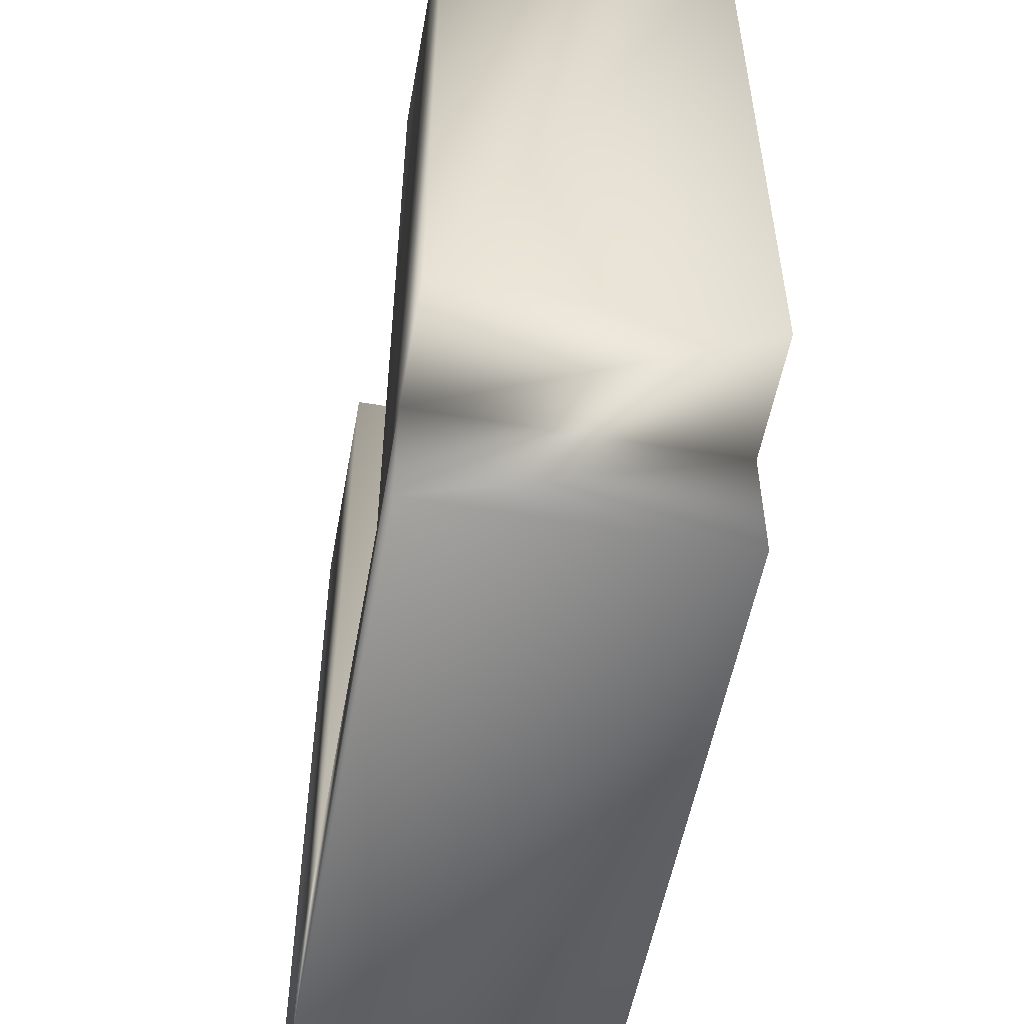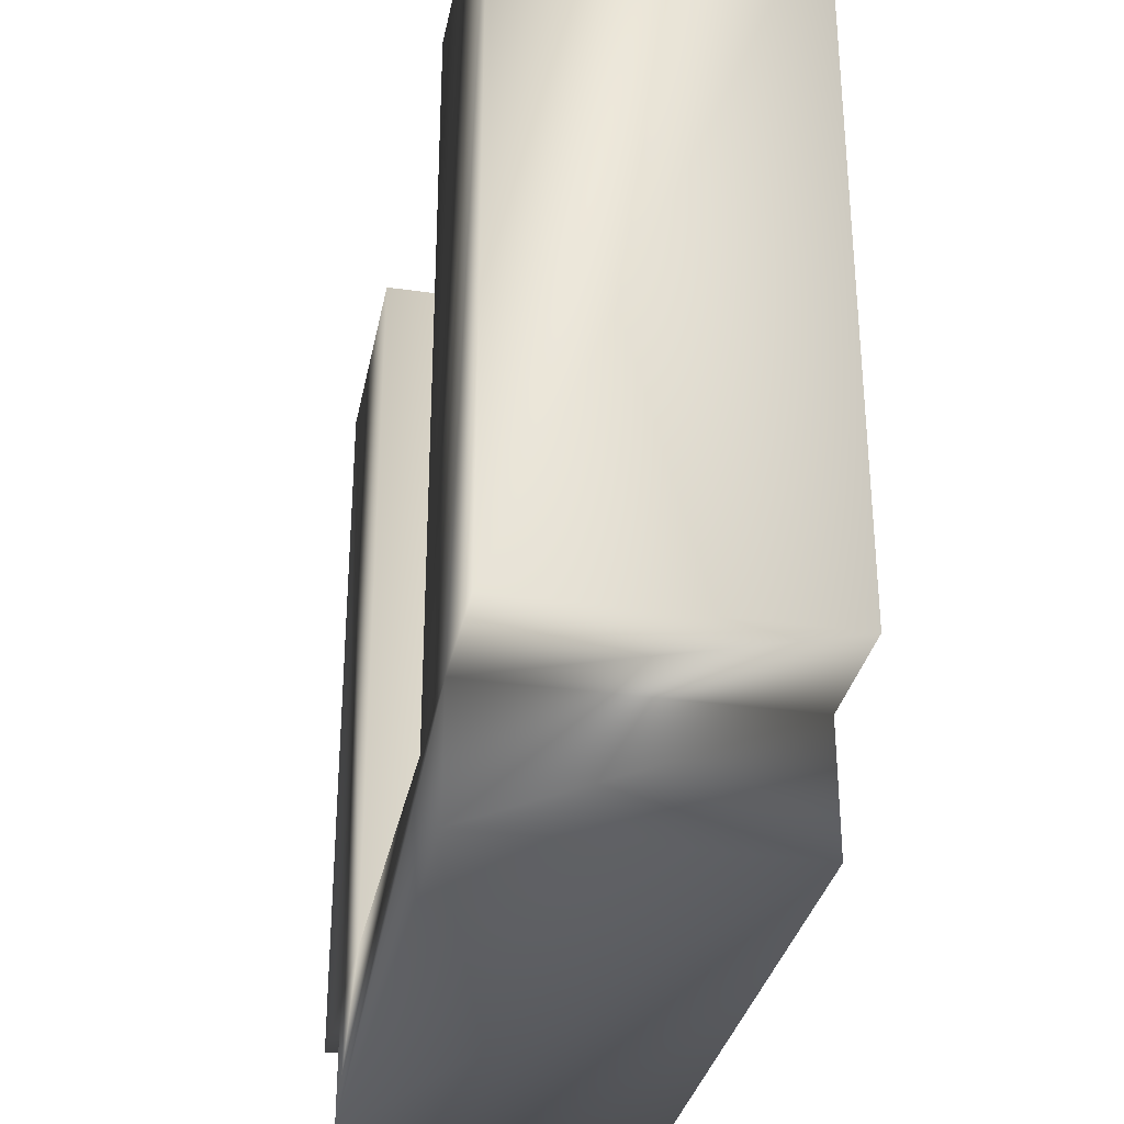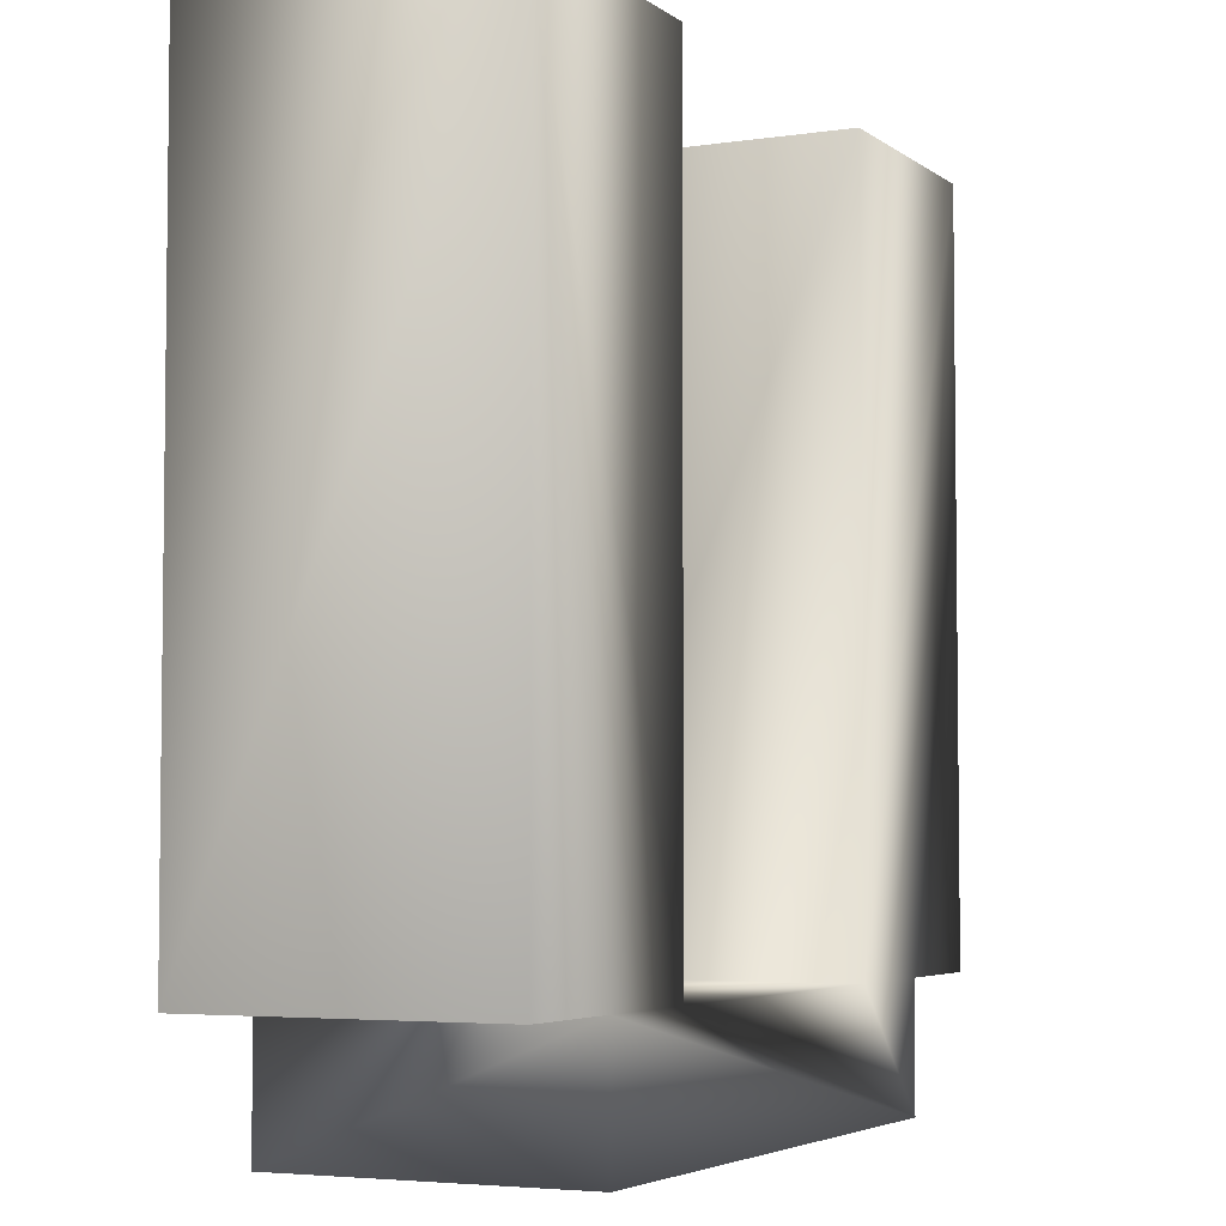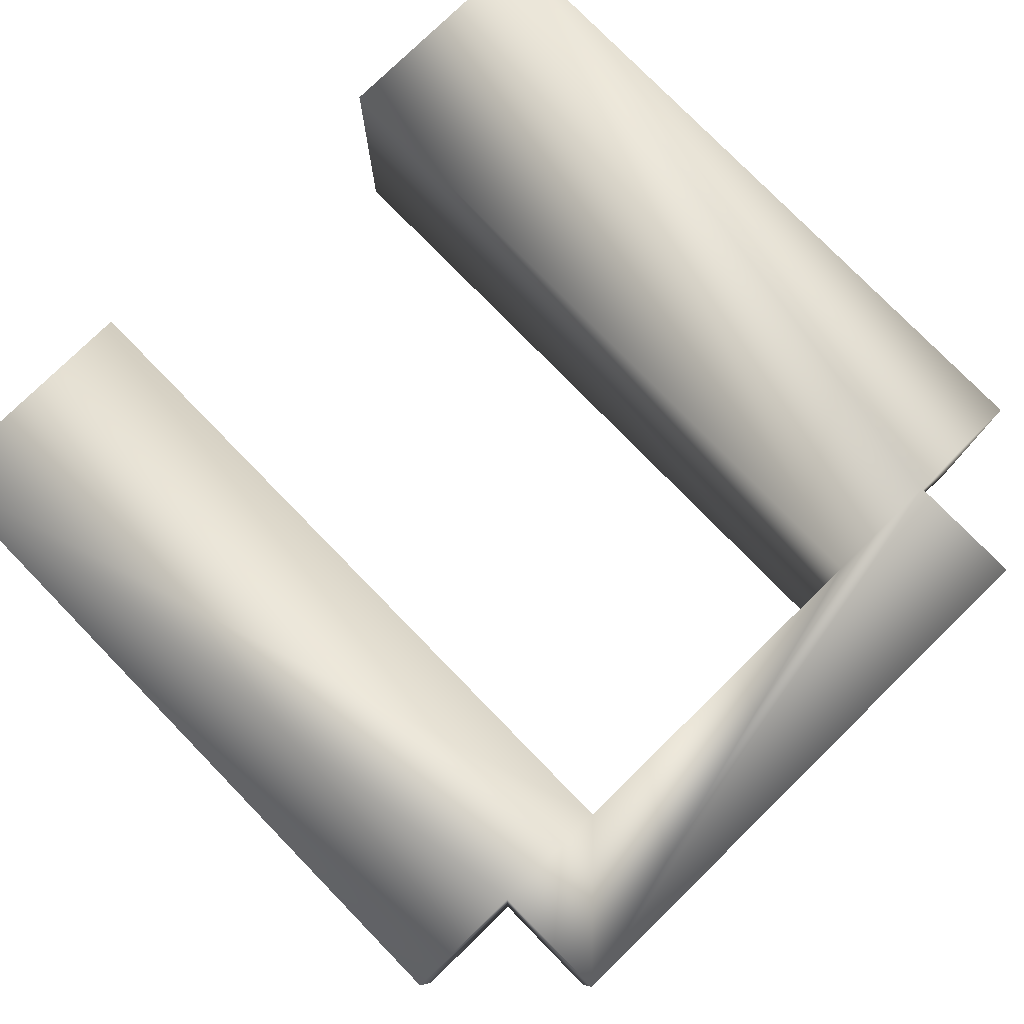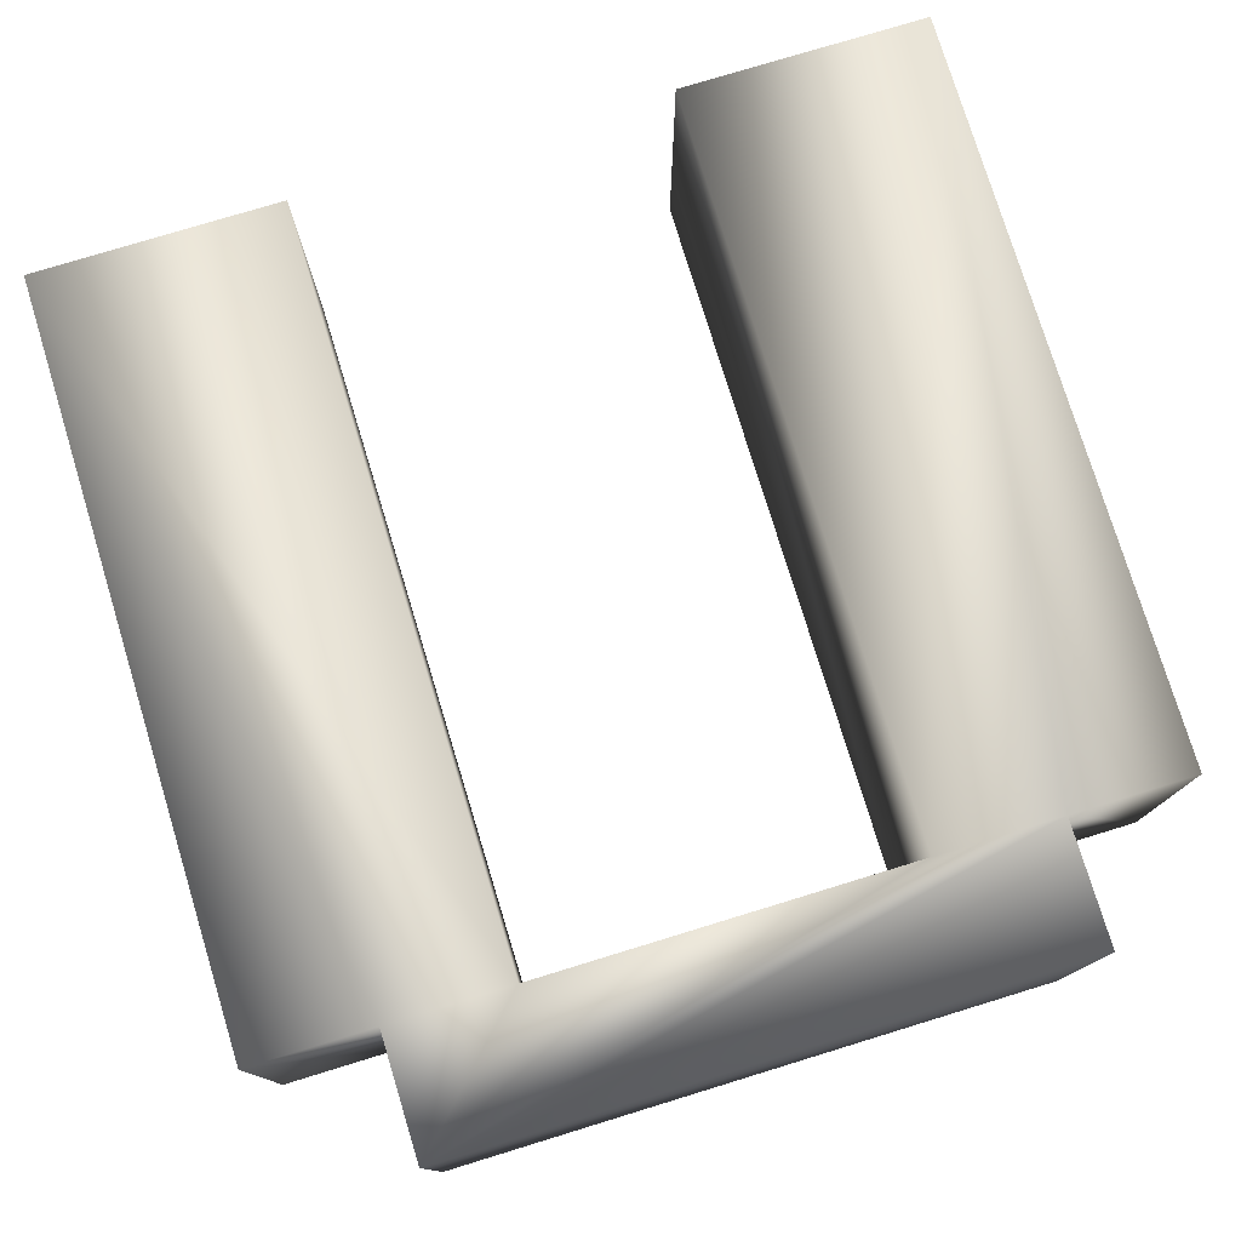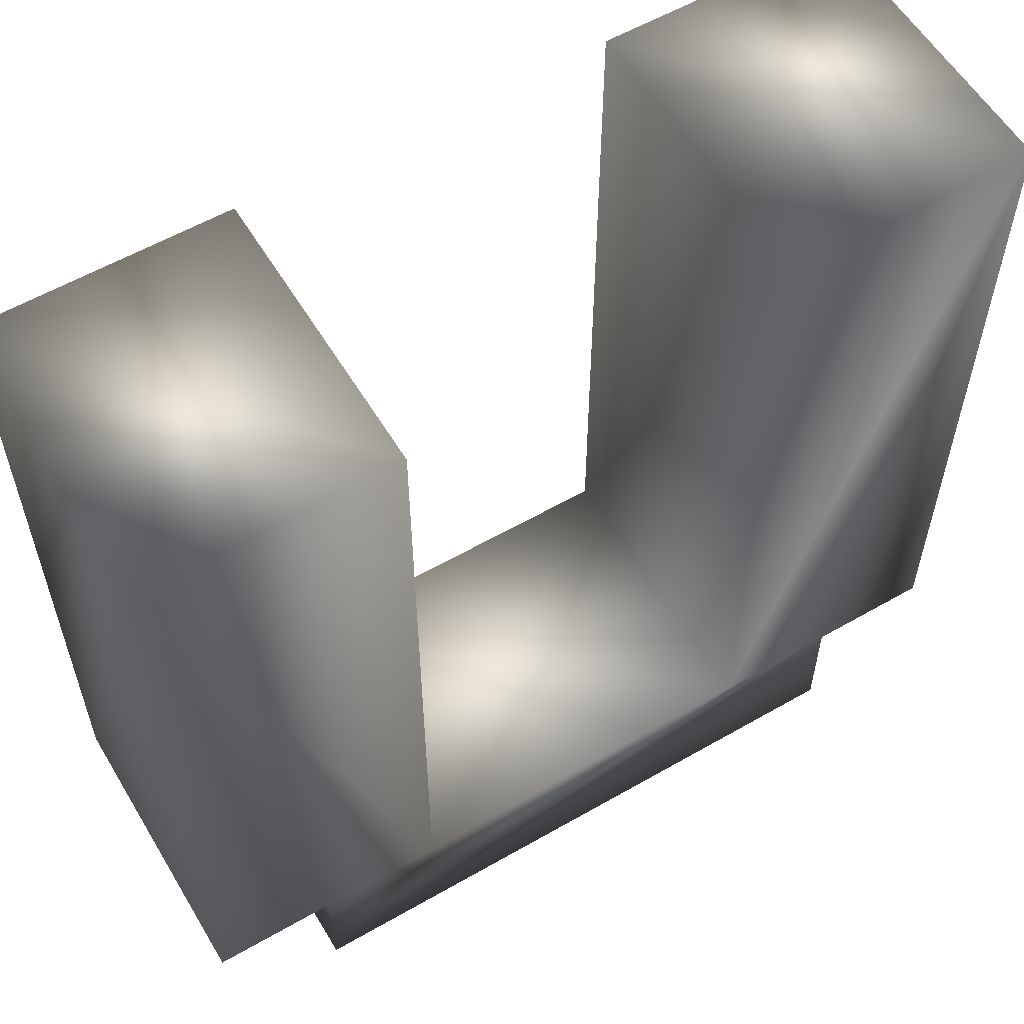
<metadata>
{"format":"obj","ext":"obj","renderer":"f3d","projection":"perspective","resolution":1024,"background":"white","views":[{"elev":-53.9,"azim":79.8,"up":"+Y"},{"elev":-32.2,"azim":78.9,"up":"+Y"},{"elev":-4.4,"azim":115.9,"up":"+Y"},{"elev":78.1,"azim":-44.3,"up":"+Z"},{"elev":77.4,"azim":-17.0,"up":"+Z"},{"elev":57.9,"azim":-30.8,"up":"+Y"}]}
</metadata>
<code>
o
v 5.214 2.076 -5
v 5.214 0 -5
v -5.202 0 -5
v 7.29 14.58 -5
v 7.29 2.076 -5
v 5.214 2.076 -5
v 3.126 2.076 -5
v 3.126 14.58 -5
v 7.29 14.58 -5
v -7.29 14.58 -5
v -3.126 14.58 -5
v -3.126 2.076 -5
v -5.202 2.076 -5
v -7.29 2.076 -5
v -7.29 14.58 -5
v 3.126 2.076 -5
v 7.29 14.58 -5
v 5.214 2.076 -5
v -5.202 2.076 -5
v -7.29 14.58 -5
v -3.126 2.076 -5
v 3.126 2.076 -5
v 5.214 2.076 -5
v -5.202 0 -5
v -5.202 0 -5
v -5.202 2.076 -5
v -3.126 2.076 -5
v -3.126 2.076 -5
v 3.126 2.076 -5
v -5.202 0 -5
v -5.202 0 8.882e-16
v 5.214 0 2.665e-15
v 5.214 2.076 2.665e-15
v 5.214 2.076 2.665e-15
v 7.29 2.076 3.553e-15
v 7.29 14.58 3.553e-15
v 7.29 14.58 3.553e-15
v 3.126 14.58 2.665e-15
v 3.126 2.076 2.665e-15
v -3.126 2.076 8.882e-16
v -3.126 14.58 8.882e-16
v -7.29 14.58 0
v -7.29 14.58 0
v -7.29 2.076 0
v -5.202 2.076 8.882e-16
v 5.214 2.076 2.665e-15
v 7.29 14.58 3.553e-15
v 3.126 2.076 2.665e-15
v -3.126 2.076 8.882e-16
v -7.29 14.58 0
v -5.202 2.076 8.882e-16
v -5.202 0 8.882e-16
v 5.214 2.076 2.665e-15
v 3.126 2.076 2.665e-15
v -3.126 2.076 8.882e-16
v -5.202 2.076 8.882e-16
v -5.202 0 8.882e-16
v -5.202 0 8.882e-16
v 3.126 2.076 2.665e-15
v -3.126 2.076 8.882e-16
v 5.214 0 -5
v 5.214 2.076 -5
v 5.214 0 2.665e-15
v 5.214 2.076 -5
v 5.214 2.076 2.665e-15
v 5.214 0 2.665e-15
v 5.214 2.076 -5
v 7.29 2.076 -5
v 5.214 2.076 2.665e-15
v 7.29 2.076 -5
v 7.29 2.076 3.553e-15
v 5.214 2.076 2.665e-15
v 7.29 2.076 -5
v 7.29 14.58 -5
v 7.29 2.076 3.553e-15
v 7.29 14.58 -5
v 7.29 14.58 3.553e-15
v 7.29 2.076 3.553e-15
v 7.29 14.58 -5
v 3.126 14.58 -5
v 7.29 14.58 3.553e-15
v 3.126 14.58 -5
v 3.126 14.58 2.665e-15
v 7.29 14.58 3.553e-15
v 3.126 14.58 -5
v 3.126 2.076 -5
v 3.126 14.58 2.665e-15
v 3.126 2.076 -5
v 3.126 2.076 2.665e-15
v 3.126 14.58 2.665e-15
v 3.126 2.076 -5
v -3.126 2.076 -5
v 3.126 2.076 2.665e-15
v -3.126 2.076 -5
v -3.126 2.076 8.882e-16
v 3.126 2.076 2.665e-15
v -3.126 2.076 -5
v -3.126 14.58 -5
v -3.126 2.076 8.882e-16
v -3.126 14.58 -5
v -3.126 14.58 8.882e-16
v -3.126 2.076 8.882e-16
v -3.126 14.58 -5
v -7.29 14.58 -5
v -3.126 14.58 8.882e-16
v -7.29 14.58 -5
v -7.29 14.58 0
v -3.126 14.58 8.882e-16
v -7.29 14.58 -5
v -7.29 2.076 -5
v -7.29 14.58 0
v -7.29 2.076 -5
v -7.29 2.076 0
v -7.29 14.58 0
v -7.29 2.076 -5
v -5.202 2.076 -5
v -7.29 2.076 0
v -5.202 2.076 -5
v -5.202 2.076 8.882e-16
v -7.29 2.076 0
v -5.202 2.076 -5
v -5.202 0 -5
v -5.202 2.076 8.882e-16
v -5.202 0 -5
v -5.202 0 8.882e-16
v -5.202 2.076 8.882e-16
v -5.202 0 -5
v 5.214 0 -5
v -5.202 0 8.882e-16
v 5.214 0 -5
v 5.214 0 2.665e-15
v -5.202 0 8.882e-16
f 1 2 3
f 4 5 6
f 7 8 9
f 10 11 12
f 13 14 15
f 16 17 18
f 19 20 21
f 22 23 24
f 25 26 27
f 28 29 30
f 31 32 33
f 34 35 36
f 37 38 39
f 40 41 42
f 43 44 45
f 46 47 48
f 49 50 51
f 52 53 54
f 55 56 57
f 58 59 60
f 61 62 63
f 64 65 66
f 67 68 69
f 70 71 72
f 73 74 75
f 76 77 78
f 79 80 81
f 82 83 84
f 85 86 87
f 88 89 90
f 91 92 93
f 94 95 96
f 97 98 99
f 100 101 102
f 103 104 105
f 106 107 108
f 109 110 111
f 112 113 114
f 115 116 117
f 118 119 120
f 121 122 123
f 124 125 126
f 127 128 129
f 130 131 132

</code>
